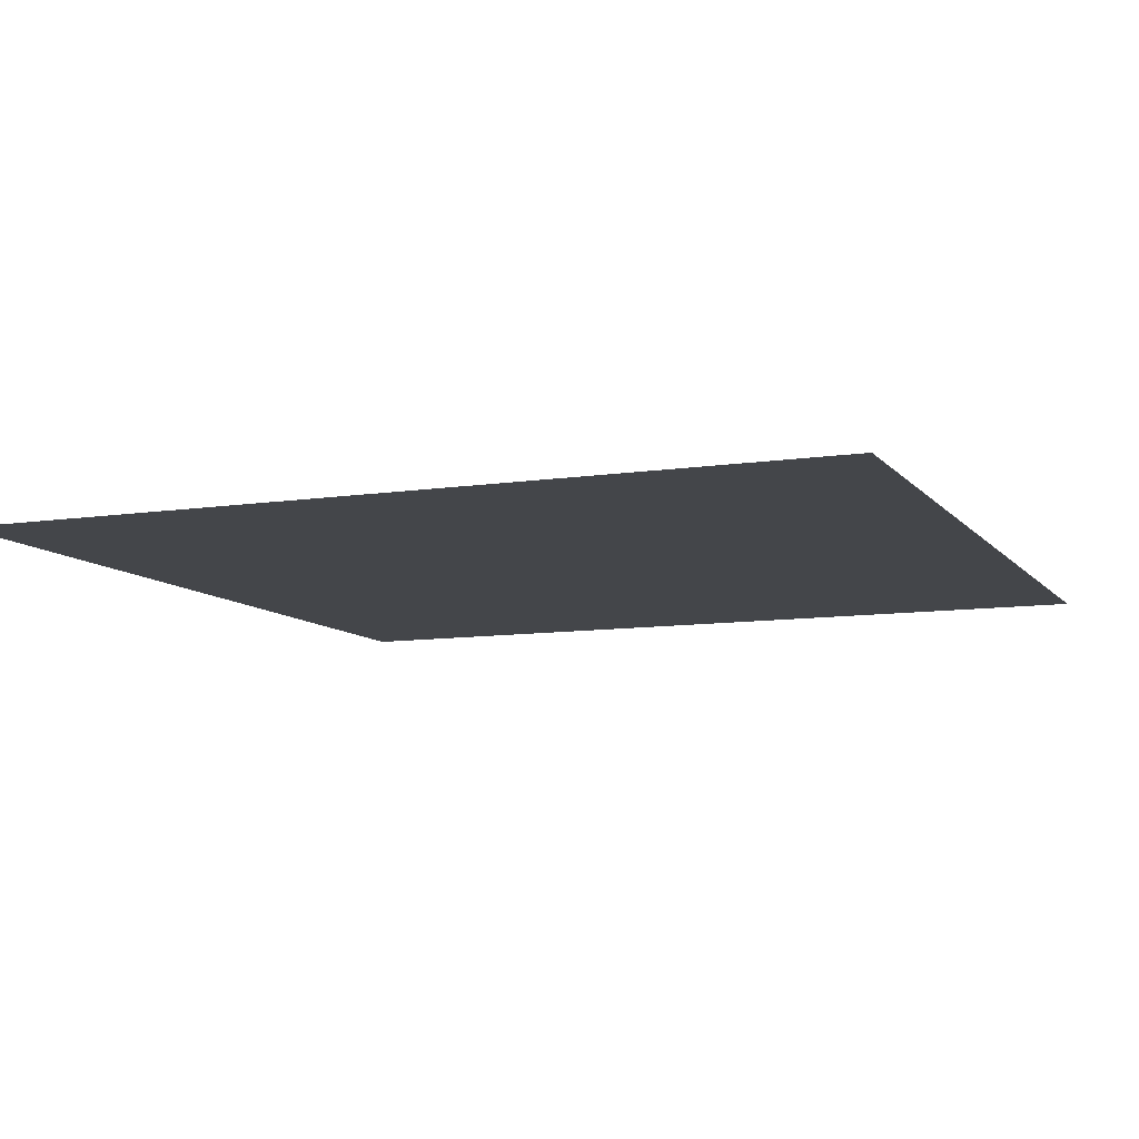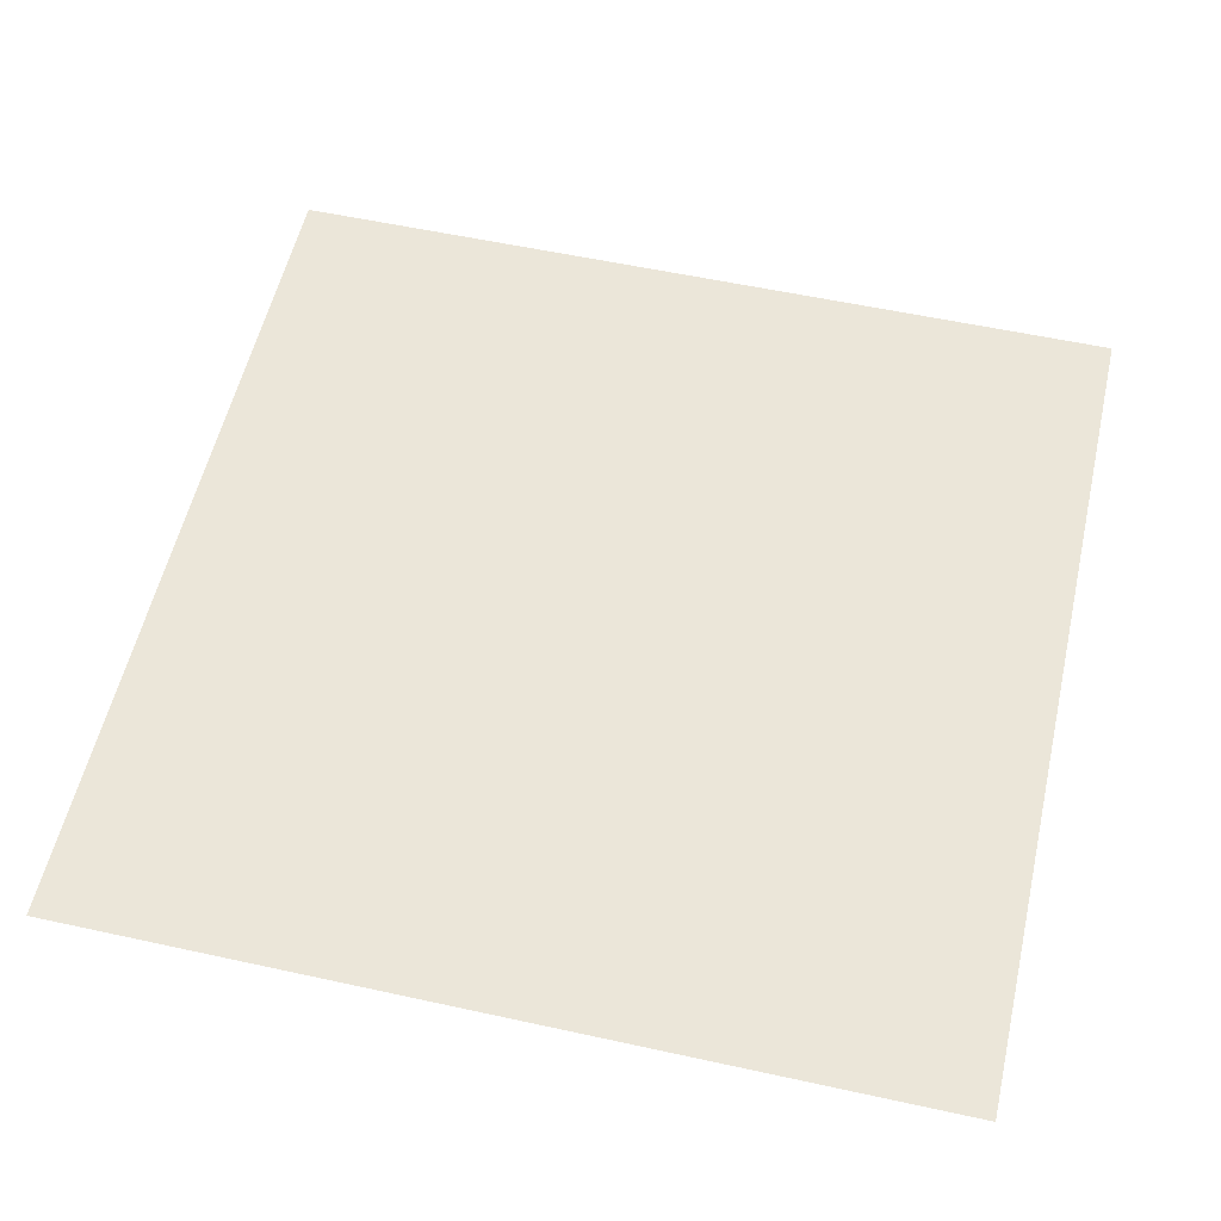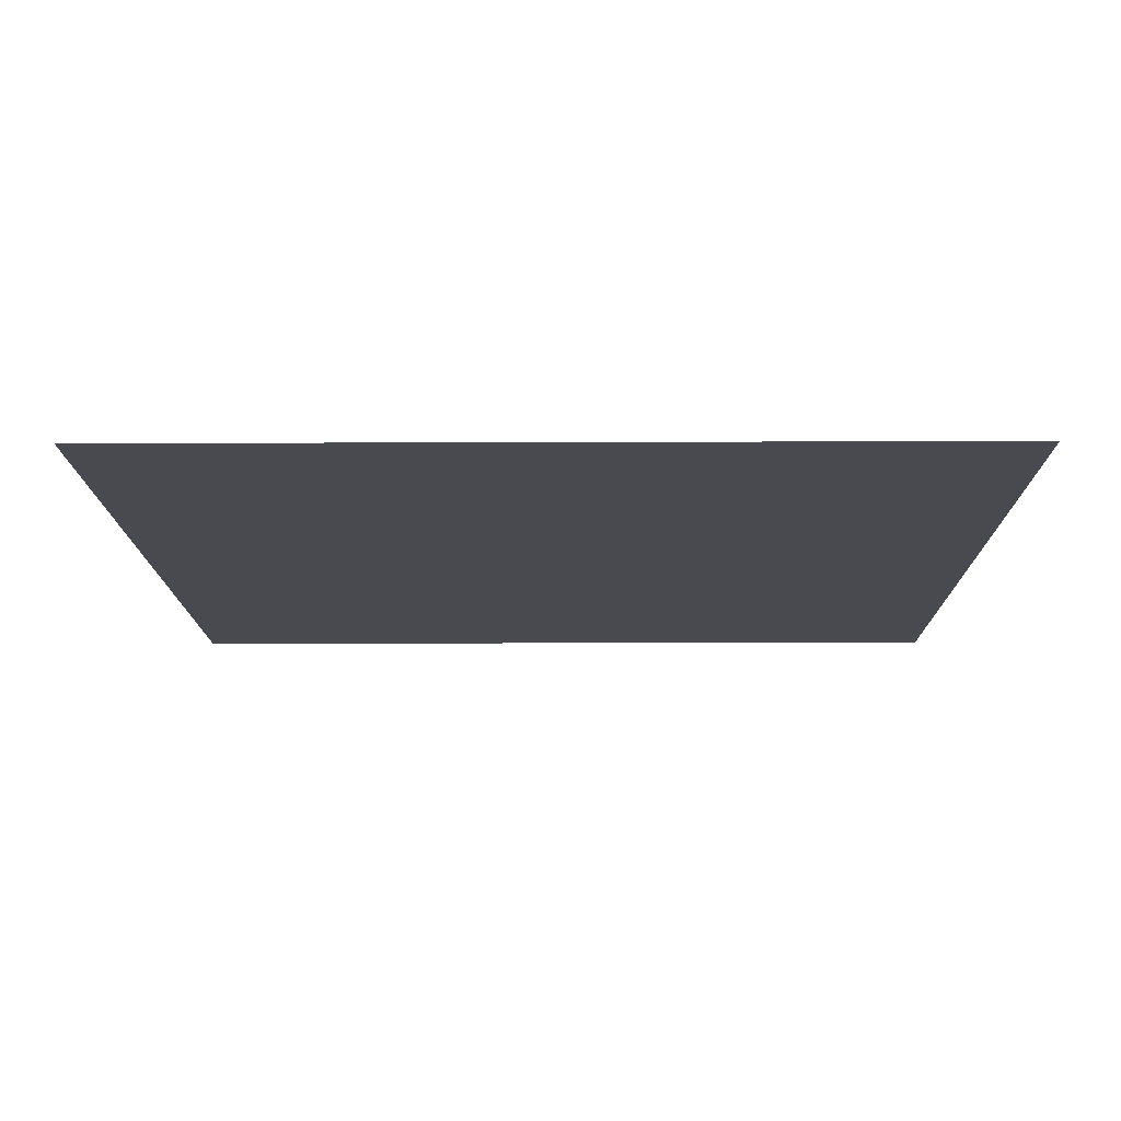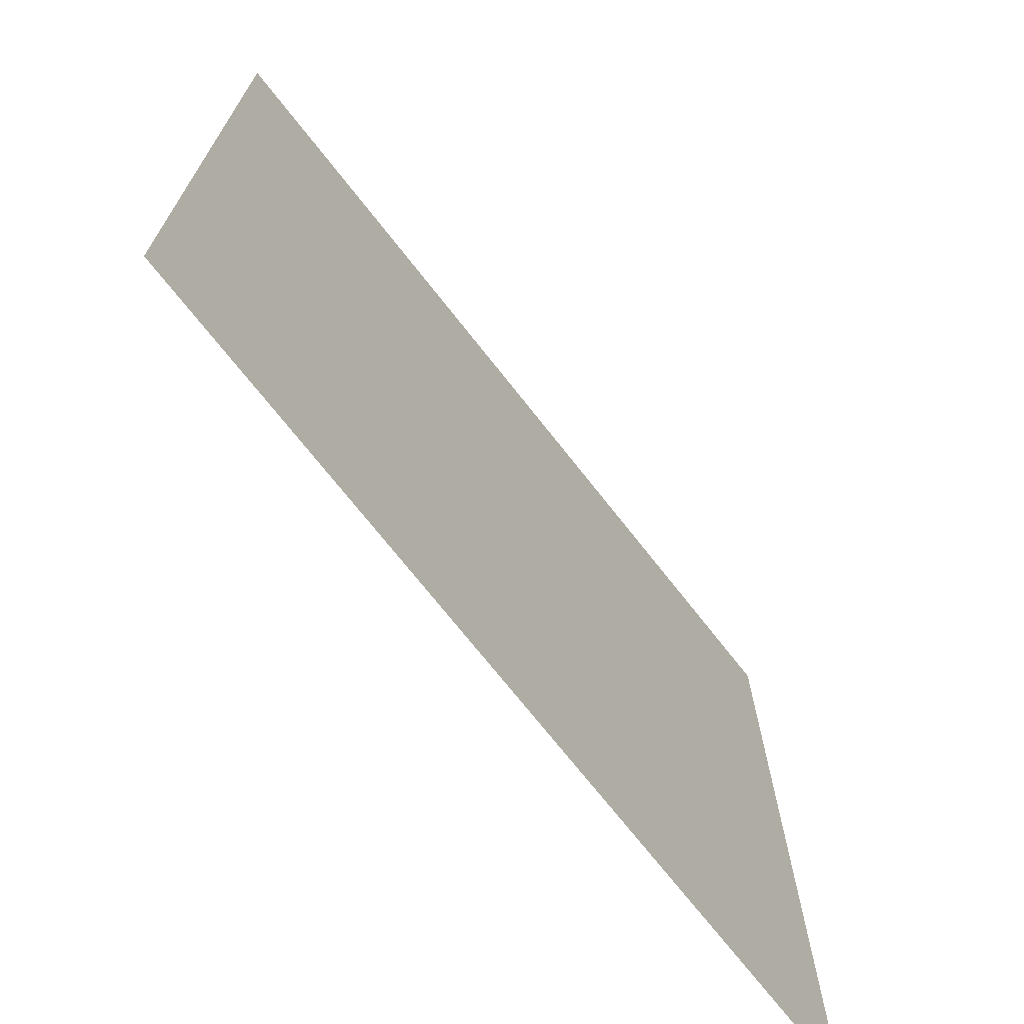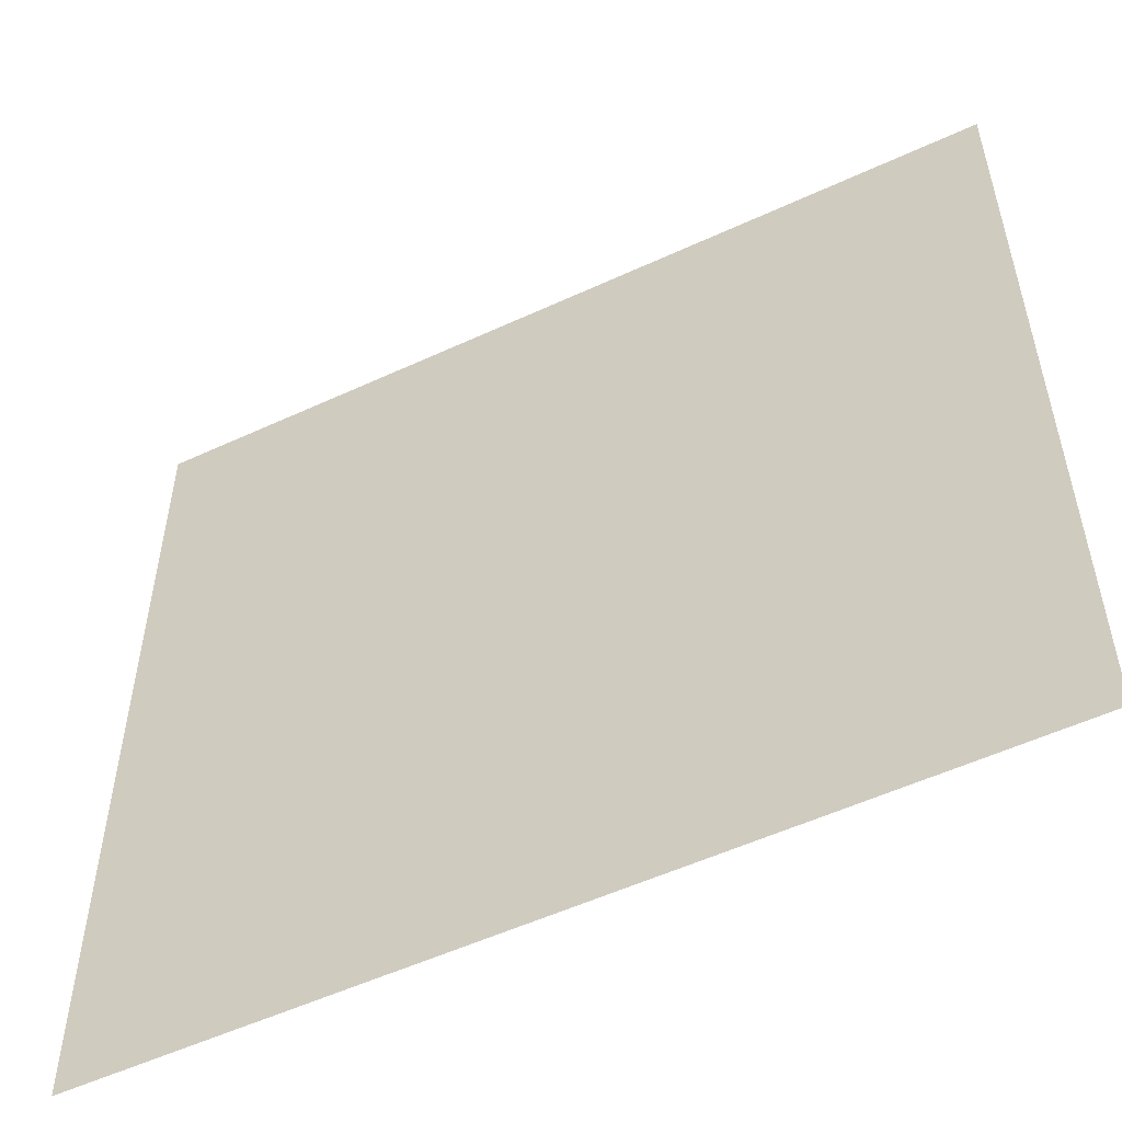
<metadata>
{"format":"obj","ext":"obj","renderer":"f3d","projection":"perspective","resolution":1024,"background":"white","views":[{"elev":-9.4,"azim":22.1,"up":"+Y"},{"elev":56.4,"azim":-77.1,"up":"+Y"},{"elev":-13.6,"azim":-89.5,"up":"+Y"},{"elev":-71.5,"azim":-51.9,"up":"+Z"},{"elev":-54.2,"azim":-153.8,"up":"+Z"}]}
</metadata>
<code>
o plane_289
v 1 -0 1
v -1 -0 1
v 1 0 -1
v -1 0 -1
v 0 -0 1
v 0 0 -1
v -1 0 0
v 1 0 0
v 0 0 0
v -0.5 -0 1
v -0.5 0 -1
v -1 -0 0.5
v 1 0 -0.5
v 0.5 0 -0.5
v 0.5 -0 1
v 0.5 0 -1
v -1 0 -0.5
v 1 -0 0.5
v -0.5 -0 0.5
v 0.5 0 0
v 0 -0 0.5
v 0.5 -0 0.5
v 0 0 -0.3942
v -0.5 0 -0.5
v -0.5 0 0
v -0.75 -0 1
v -0.75 0 -1
v -1 -0 0.75
v 1 0 -0.75
v 0.75 0 -0.75
v 0.75 -0 1
v 0.75 0 -1
v -1 0 -0.75
v 1 -0 0.75
v -0.75 -0 0.75
v 0.75 0 0
v 0 -0 0.75
v 0.25 -0 0.75
v 0 0 -0.25
v -0.75 0 -0.25
v -0.75 0 0
v -0.25 -0 1
v -0.25 0 -1
v -1 -0 0.25
v 1 0 -0.25
v 0.25 0 -0.25
v 0.25 -0 1
v 0.25 0 -1
v -1 0 -0.25
v 1 -0 0.25
v -0.25 -0 0.25
v 0.25 0 0
v 0 -0 0.25
v 0.75 -0 0.25
v 0 0 -0.75
v -0.25 0 -0.75
v -0.25 0 0
v -0.25 -0 0.5
v -0.5 -0 0.75
v -0.25 -0 0.75
v -0.5 0 -0.75
v -0.75 0 -0.75
v -0.75 0 -0.5
v 0.75 0 -0.5
v 0.5 0 -0.25
v 0.75 0 -0.25
v 0.5 -0 0.25
v 0.25 -0 0.25
v 0.25 -0 0.5
v 0.75 -0 0.5
v 0.5 -0 0.75
v 0.75 -0 0.75
v 0.5 0 -0.75
v 0.25 0 -0.75
v 0.25 0 -0.5
v -0.25 0 -0.25
v -0.25 0 -0.5
v -0.5 0 -0.25
v -0.5 -0 0.25
v -0.75 -0 0.25
v -0.75 -0 0.5
v -0.875 -0 1
v -0.875 0 -1
v -1 -0 0.875
v 1 0 -0.875
v 0.875 0 -0.875
v 0.875 -0 1
v 0.875 0 -1
v -1 0 -0.875
v 1 -0 0.875
v -0.875 -0 0.875
v 0.875 0 0
v 0 -0 0.875
v 0.125 -0 0.875
v 0 0 -0.125
v -0.875 0 -0.125
v -0.875 0 0
v -0.125 -0 1
v -0.125 0 -1
v -1 -0 0.125
v 1 0 -0.125
v 0.125 0 -0.125
v 0.125 -0 1
v 0.125 0 -1
v -1 0 -0.125
v 1 -0 0.125
v -0.125 -0 0.125
v 0.125 0 0
v 0 -0 0.125
v 0.875 -0 0.125
v 0 0 -0.875
v -0.125 0 -0.875
v -0.125 0 0
v -0.125 -0 0.5
v -0.5 -0 0.875
v -0.375 -0 0.875
v -0.5 0 -0.625
v -0.875 0 -0.625
v -0.875 0 -0.5
v 0.875 0 -0.5
v 0.5 0 -0.125
v 0.625 0 -0.125
v 0.5 -0 0.375
v 0.125 -0 0.375
v 0.125 -0 0.5
v 0.875 -0 0.5
v 0.5 -0 0.875
v 0.625 -0 0.875
v 0.5 0 -0.625
v 0.125 0 -0.625
v 0.125 0 -0.5
v -0.375 0 -0.125
v -0.375 0 -0.5
v -0.5 0 -0.375
v -0.5 -0 0.375
v -0.875 -0 0.375
v -0.875 -0 0.5
v -0.625 -0 1
v -0.625 0 -1
v -1 -0 0.625
v 1 0 -0.625
v 0.625 0 -0.625
v 0.625 -0 1
v 0.625 0 -1
v -1 0 -0.625
v 1 -0 0.625
v -0.625 -0 0.625
v 0.625 0 0
v 0 -0 0.625
v 0.375 -0 0.625
v 0 0 -0.375
v -0.625 0 -0.375
v -0.625 0 0
v -0.375 -0 1
v -0.375 0 -1
v -1 -0 0.375
v 1 0 -0.375
v 0.375 0 -0.375
v 0.375 -0 1
v 0.375 0 -1
v -1 0 -0.375
v 1 -0 0.375
v -0.375 -0 0.375
v 0.375 0 0
v 0 -0 0.375
v 0.625 -0 0.375
v 0 0 -0.625
v -0.375 0 -0.625
v -0.375 0 0
v -0.375 -0 0.5
v -0.5 -0 0.625
v -0.125 -0 0.625
v -0.5 0 -0.875
v -0.625 0 -0.875
v -0.625 0 -0.5
v 0.625 0 -0.5
v 0.5 0 -0.375
v 0.875 0 -0.375
v 0.5 -0 0.125
v 0.375 -0 0.125
v 0.375 -0 0.5
v 0.625 -0 0.5
v 0.5 -0 0.625
v 0.875 -0 0.625
v 0.5 0 -0.875
v 0.375 0 -0.875
v 0.375 0 -0.5
v -0.125 0 -0.375
v -0.125 0 -0.5
v -0.5 0 -0.125
v -0.5 -0 0.125
v -0.625 -0 0.125
v -0.625 -0 0.5
v -0.625 -0 0.75
v -0.75 -0 0.875
v -0.625 -0 0.875
v -0.75 0 -0.875
v -0.875 0 -0.875
v -0.875 0 -0.75
v 0.375 0 -0.25
v 0.25 0 -0.125
v 0.375 0 -0.125
v 0.25 -0 0.125
v 0.125 -0 0.125
v 0.125 -0 0.25
v 0.375 -0 0.75
v 0.25 -0 0.875
v 0.375 -0 0.875
v 0.25 0 -0.875
v 0.125 0 -0.875
v 0.125 0 -0.75
v -0.125 0 -0.625
v -0.125 0 -0.75
v -0.25 0 -0.625
v -0.75 -0 0.125
v -0.875 -0 0.125
v -0.875 -0 0.25
v -0.125 -0 0.25
v -0.25 -0 0.375
v -0.125 -0 0.375
v -0.25 -0 0.625
v -0.375 -0 0.625
v -0.375 -0 0.75
v -0.125 -0 0.75
v -0.25 -0 0.875
v -0.125 -0 0.875
v -0.25 0 -0.875
v -0.375 0 -0.875
v -0.375 0 -0.75
v -0.625 0 -0.625
v -0.625 0 -0.75
v -0.75 0 -0.625
v -0.75 0 -0.375
v -0.875 0 -0.375
v -0.875 0 -0.25
v 0.875 0 -0.75
v 0.75 0 -0.625
v 0.875 0 -0.625
v 0.75 0 -0.375
v 0.625 0 -0.375
v 0.625 0 -0.25
v 0.875 0 -0.25
v 0.75 0 -0.125
v 0.875 0 -0.125
v 0.75 -0 0.125
v 0.625 -0 0.125
v 0.625 -0 0.25
v 0.375 -0 0.375
v 0.375 -0 0.25
v 0.25 -0 0.375
v 0.25 -0 0.625
v 0.125 -0 0.625
v 0.125 -0 0.75
v 0.875 -0 0.25
v 0.75 -0 0.375
v 0.875 -0 0.375
v 0.75 -0 0.625
v 0.625 -0 0.625
v 0.625 -0 0.75
v 0.875 -0 0.75
v 0.75 -0 0.875
v 0.875 -0 0.875
v 0.75 0 -0.875
v 0.625 0 -0.875
v 0.625 0 -0.75
v 0.375 0 -0.625
v 0.375 0 -0.75
v 0.25 0 -0.625
v 0.25 0 -0.375
v 0.125 0 -0.375
v 0.125 0 -0.25
v -0.125 0 -0.125
v -0.125 0 -0.25
v -0.25 0 -0.125
v -0.375 0 -0.25
v -0.25 0 -0.375
v -0.375 0 -0.375
v -0.625 0 -0.125
v -0.625 0 -0.25
v -0.75 0 -0.125
v -0.25 -0 0.125
v -0.375 -0 0.125
v -0.375 -0 0.25
v -0.625 -0 0.375
v -0.625 -0 0.25
v -0.75 -0 0.375
v -0.75 -0 0.625
v -0.875 -0 0.625
v -0.875 -0 0.75
f 2 82 91
f 4 89 83
f 9 108 102
f 9 109 108
f 5 103 94
f 6 111 104
f 6 112 111
f 7 100 97
f 19 170 163
f 19 171 170
f 10 154 116
f 11 173 155
f 11 174 173
f 17 161 119
f 14 176 142
f 14 177 176
f 20 148 122
f 20 179 148
f 20 180 179
f 21 149 125
f 22 182 166
f 22 183 182
f 15 143 128
f 16 185 144
f 16 186 185
f 23 151 131
f 23 188 151
f 23 189 188
f 24 152 134
f 25 191 169
f 25 192 191
f 12 140 137
f 35 194 147
f 35 195 194
f 26 138 196
f 27 197 139
f 27 198 197
f 33 145 199
f 46 200 158
f 46 201 200
f 52 164 202
f 52 203 164
f 52 204 203
f 53 165 205
f 38 206 150
f 38 207 206
f 47 159 208
f 48 209 160
f 48 210 209
f 55 167 211
f 55 212 167
f 55 213 212
f 56 168 214
f 41 215 153
f 41 216 215
f 44 156 217
f 51 218 107
f 51 219 218
f 58 114 220
f 58 221 114
f 58 222 221
f 59 115 223
f 60 224 172
f 60 225 224
f 42 98 226
f 43 227 99
f 43 228 227
f 61 117 229
f 61 230 117
f 61 231 230
f 62 118 232
f 63 233 175
f 63 234 233
f 49 105 235
f 30 236 86
f 30 237 236
f 64 120 238
f 64 239 120
f 64 240 239
f 65 121 241
f 66 242 178
f 66 243 242
f 36 92 244
f 36 245 92
f 36 246 245
f 67 123 247
f 67 248 123
f 67 249 248
f 68 124 250
f 69 251 181
f 69 252 251
f 37 93 253
f 54 254 110
f 54 255 254
f 70 126 256
f 70 257 126
f 70 258 257
f 71 127 259
f 72 260 184
f 72 261 260
f 31 87 262
f 32 263 88
f 32 264 263
f 73 129 265
f 73 266 129
f 73 267 266
f 74 130 268
f 75 269 187
f 75 270 269
f 39 95 271
f 39 272 95
f 39 273 272
f 76 132 274
f 76 275 132
f 76 276 275
f 77 133 277
f 78 278 190
f 78 279 278
f 40 96 280
f 57 281 113
f 57 282 281
f 79 135 283
f 79 284 135
f 79 285 284
f 80 136 286
f 81 287 193
f 81 288 287
f 28 84 289
f 91 195 35
f 91 82 195
f 82 26 195
f 83 198 27
f 83 89 198
f 89 33 198
f 102 201 46
f 102 108 201
f 108 52 201
f 108 204 52
f 108 109 204
f 109 53 204
f 94 207 38
f 94 103 207
f 103 47 207
f 104 210 48
f 104 111 210
f 111 55 210
f 111 213 55
f 111 112 213
f 112 56 213
f 97 216 41
f 97 100 216
f 100 44 216
f 163 219 51
f 163 170 219
f 170 58 219
f 170 222 58
f 170 171 222
f 171 59 222
f 116 225 60
f 116 154 225
f 154 42 225
f 155 228 43
f 155 173 228
f 173 61 228
f 173 231 61
f 173 174 231
f 174 62 231
f 119 234 63
f 119 161 234
f 161 49 234
f 142 237 30
f 142 176 237
f 176 64 237
f 176 240 64
f 176 177 240
f 177 65 240
f 122 243 66
f 122 148 243
f 148 36 243
f 148 246 36
f 148 179 246
f 179 67 246
f 179 249 67
f 179 180 249
f 180 68 249
f 125 252 69
f 125 149 252
f 149 37 252
f 166 255 54
f 166 182 255
f 182 70 255
f 182 258 70
f 182 183 258
f 183 71 258
f 128 261 72
f 128 143 261
f 143 31 261
f 144 264 32
f 144 185 264
f 185 73 264
f 185 267 73
f 185 186 267
f 186 74 267
f 131 270 75
f 131 151 270
f 151 39 270
f 151 273 39
f 151 188 273
f 188 76 273
f 188 276 76
f 188 189 276
f 189 77 276
f 134 279 78
f 134 152 279
f 152 40 279
f 169 282 57
f 169 191 282
f 191 79 282
f 191 285 79
f 191 192 285
f 192 80 285
f 137 288 81
f 137 140 288
f 140 28 288
f 147 171 19
f 147 194 171
f 194 59 171
f 194 196 59
f 194 195 196
f 195 26 196
f 196 115 59
f 196 138 115
f 138 10 115
f 139 174 11
f 139 197 174
f 197 62 174
f 197 199 62
f 197 198 199
f 198 33 199
f 199 118 62
f 199 145 118
f 145 17 118
f 158 177 14
f 158 200 177
f 200 65 177
f 200 202 65
f 200 201 202
f 201 52 202
f 202 121 65
f 202 164 121
f 164 20 121
f 164 180 20
f 164 203 180
f 203 68 180
f 203 205 68
f 203 204 205
f 204 53 205
f 205 124 68
f 205 165 124
f 165 21 124
f 150 183 22
f 150 206 183
f 206 71 183
f 206 208 71
f 206 207 208
f 207 47 208
f 208 127 71
f 208 159 127
f 159 15 127
f 160 186 16
f 160 209 186
f 209 74 186
f 209 211 74
f 209 210 211
f 210 55 211
f 211 130 74
f 211 167 130
f 167 23 130
f 167 189 23
f 167 212 189
f 212 77 189
f 212 214 77
f 212 213 214
f 213 56 214
f 214 133 77
f 214 168 133
f 168 24 133
f 153 192 25
f 153 215 192
f 215 80 192
f 215 217 80
f 215 216 217
f 216 44 217
f 217 136 80
f 217 156 136
f 156 12 136
f 107 109 9
f 107 218 109
f 218 53 109
f 218 220 53
f 218 219 220
f 219 58 220
f 220 165 53
f 220 114 165
f 114 21 165
f 114 172 21
f 114 221 172
f 221 60 172
f 221 223 60
f 221 222 223
f 222 59 223
f 223 116 60
f 223 115 116
f 115 10 116
f 172 149 21
f 172 224 149
f 224 37 149
f 224 226 37
f 224 225 226
f 225 42 226
f 226 93 37
f 226 98 93
f 98 5 93
f 99 112 6
f 99 227 112
f 227 56 112
f 227 229 56
f 227 228 229
f 228 61 229
f 229 168 56
f 229 117 168
f 117 24 168
f 117 175 24
f 117 230 175
f 230 63 175
f 230 232 63
f 230 231 232
f 231 62 232
f 232 119 63
f 232 118 119
f 118 17 119
f 175 152 24
f 175 233 152
f 233 40 152
f 233 235 40
f 233 234 235
f 234 49 235
f 235 96 40
f 235 105 96
f 105 7 96
f 86 85 3
f 86 236 85
f 236 29 85
f 236 238 29
f 236 237 238
f 237 64 238
f 238 141 29
f 238 120 141
f 120 13 141
f 120 178 13
f 120 239 178
f 239 66 178
f 239 241 66
f 239 240 241
f 240 65 241
f 241 122 66
f 241 121 122
f 121 20 122
f 178 157 13
f 178 242 157
f 242 45 157
f 242 244 45
f 242 243 244
f 243 36 244
f 244 101 45
f 244 92 101
f 92 8 101
f 92 110 8
f 92 245 110
f 245 54 110
f 245 247 54
f 245 246 247
f 246 67 247
f 247 166 54
f 247 123 166
f 123 22 166
f 123 181 22
f 123 248 181
f 248 69 181
f 248 250 69
f 248 249 250
f 249 68 250
f 250 125 69
f 250 124 125
f 124 21 125
f 181 150 22
f 181 251 150
f 251 38 150
f 251 253 38
f 251 252 253
f 252 37 253
f 253 94 38
f 253 93 94
f 93 5 94
f 110 106 8
f 110 254 106
f 254 50 106
f 254 256 50
f 254 255 256
f 255 70 256
f 256 162 50
f 256 126 162
f 126 18 162
f 126 184 18
f 126 257 184
f 257 72 184
f 257 259 72
f 257 258 259
f 258 71 259
f 259 128 72
f 259 127 128
f 127 15 128
f 184 146 18
f 184 260 146
f 260 34 146
f 260 262 34
f 260 261 262
f 261 31 262
f 262 90 34
f 262 87 90
f 87 1 90
f 88 86 3
f 88 263 86
f 263 30 86
f 263 265 30
f 263 264 265
f 264 73 265
f 265 142 30
f 265 129 142
f 129 14 142
f 129 187 14
f 129 266 187
f 266 75 187
f 266 268 75
f 266 267 268
f 267 74 268
f 268 131 75
f 268 130 131
f 130 23 131
f 187 158 14
f 187 269 158
f 269 46 158
f 269 271 46
f 269 270 271
f 270 39 271
f 271 102 46
f 271 95 102
f 95 9 102
f 95 113 9
f 95 272 113
f 272 57 113
f 272 274 57
f 272 273 274
f 273 76 274
f 274 169 57
f 274 132 169
f 132 25 169
f 132 190 25
f 132 275 190
f 275 78 190
f 275 277 78
f 275 276 277
f 276 77 277
f 277 134 78
f 277 133 134
f 133 24 134
f 190 153 25
f 190 278 153
f 278 41 153
f 278 280 41
f 278 279 280
f 279 40 280
f 280 97 41
f 280 96 97
f 96 7 97
f 113 107 9
f 113 281 107
f 281 51 107
f 281 283 51
f 281 282 283
f 282 79 283
f 283 163 51
f 283 135 163
f 135 19 163
f 135 193 19
f 135 284 193
f 284 81 193
f 284 286 81
f 284 285 286
f 285 80 286
f 286 137 81
f 286 136 137
f 136 12 137
f 193 147 19
f 193 287 147
f 287 35 147
f 287 289 35
f 287 288 289
f 288 28 289
f 289 91 35
f 289 84 91
f 84 2 91

</code>
